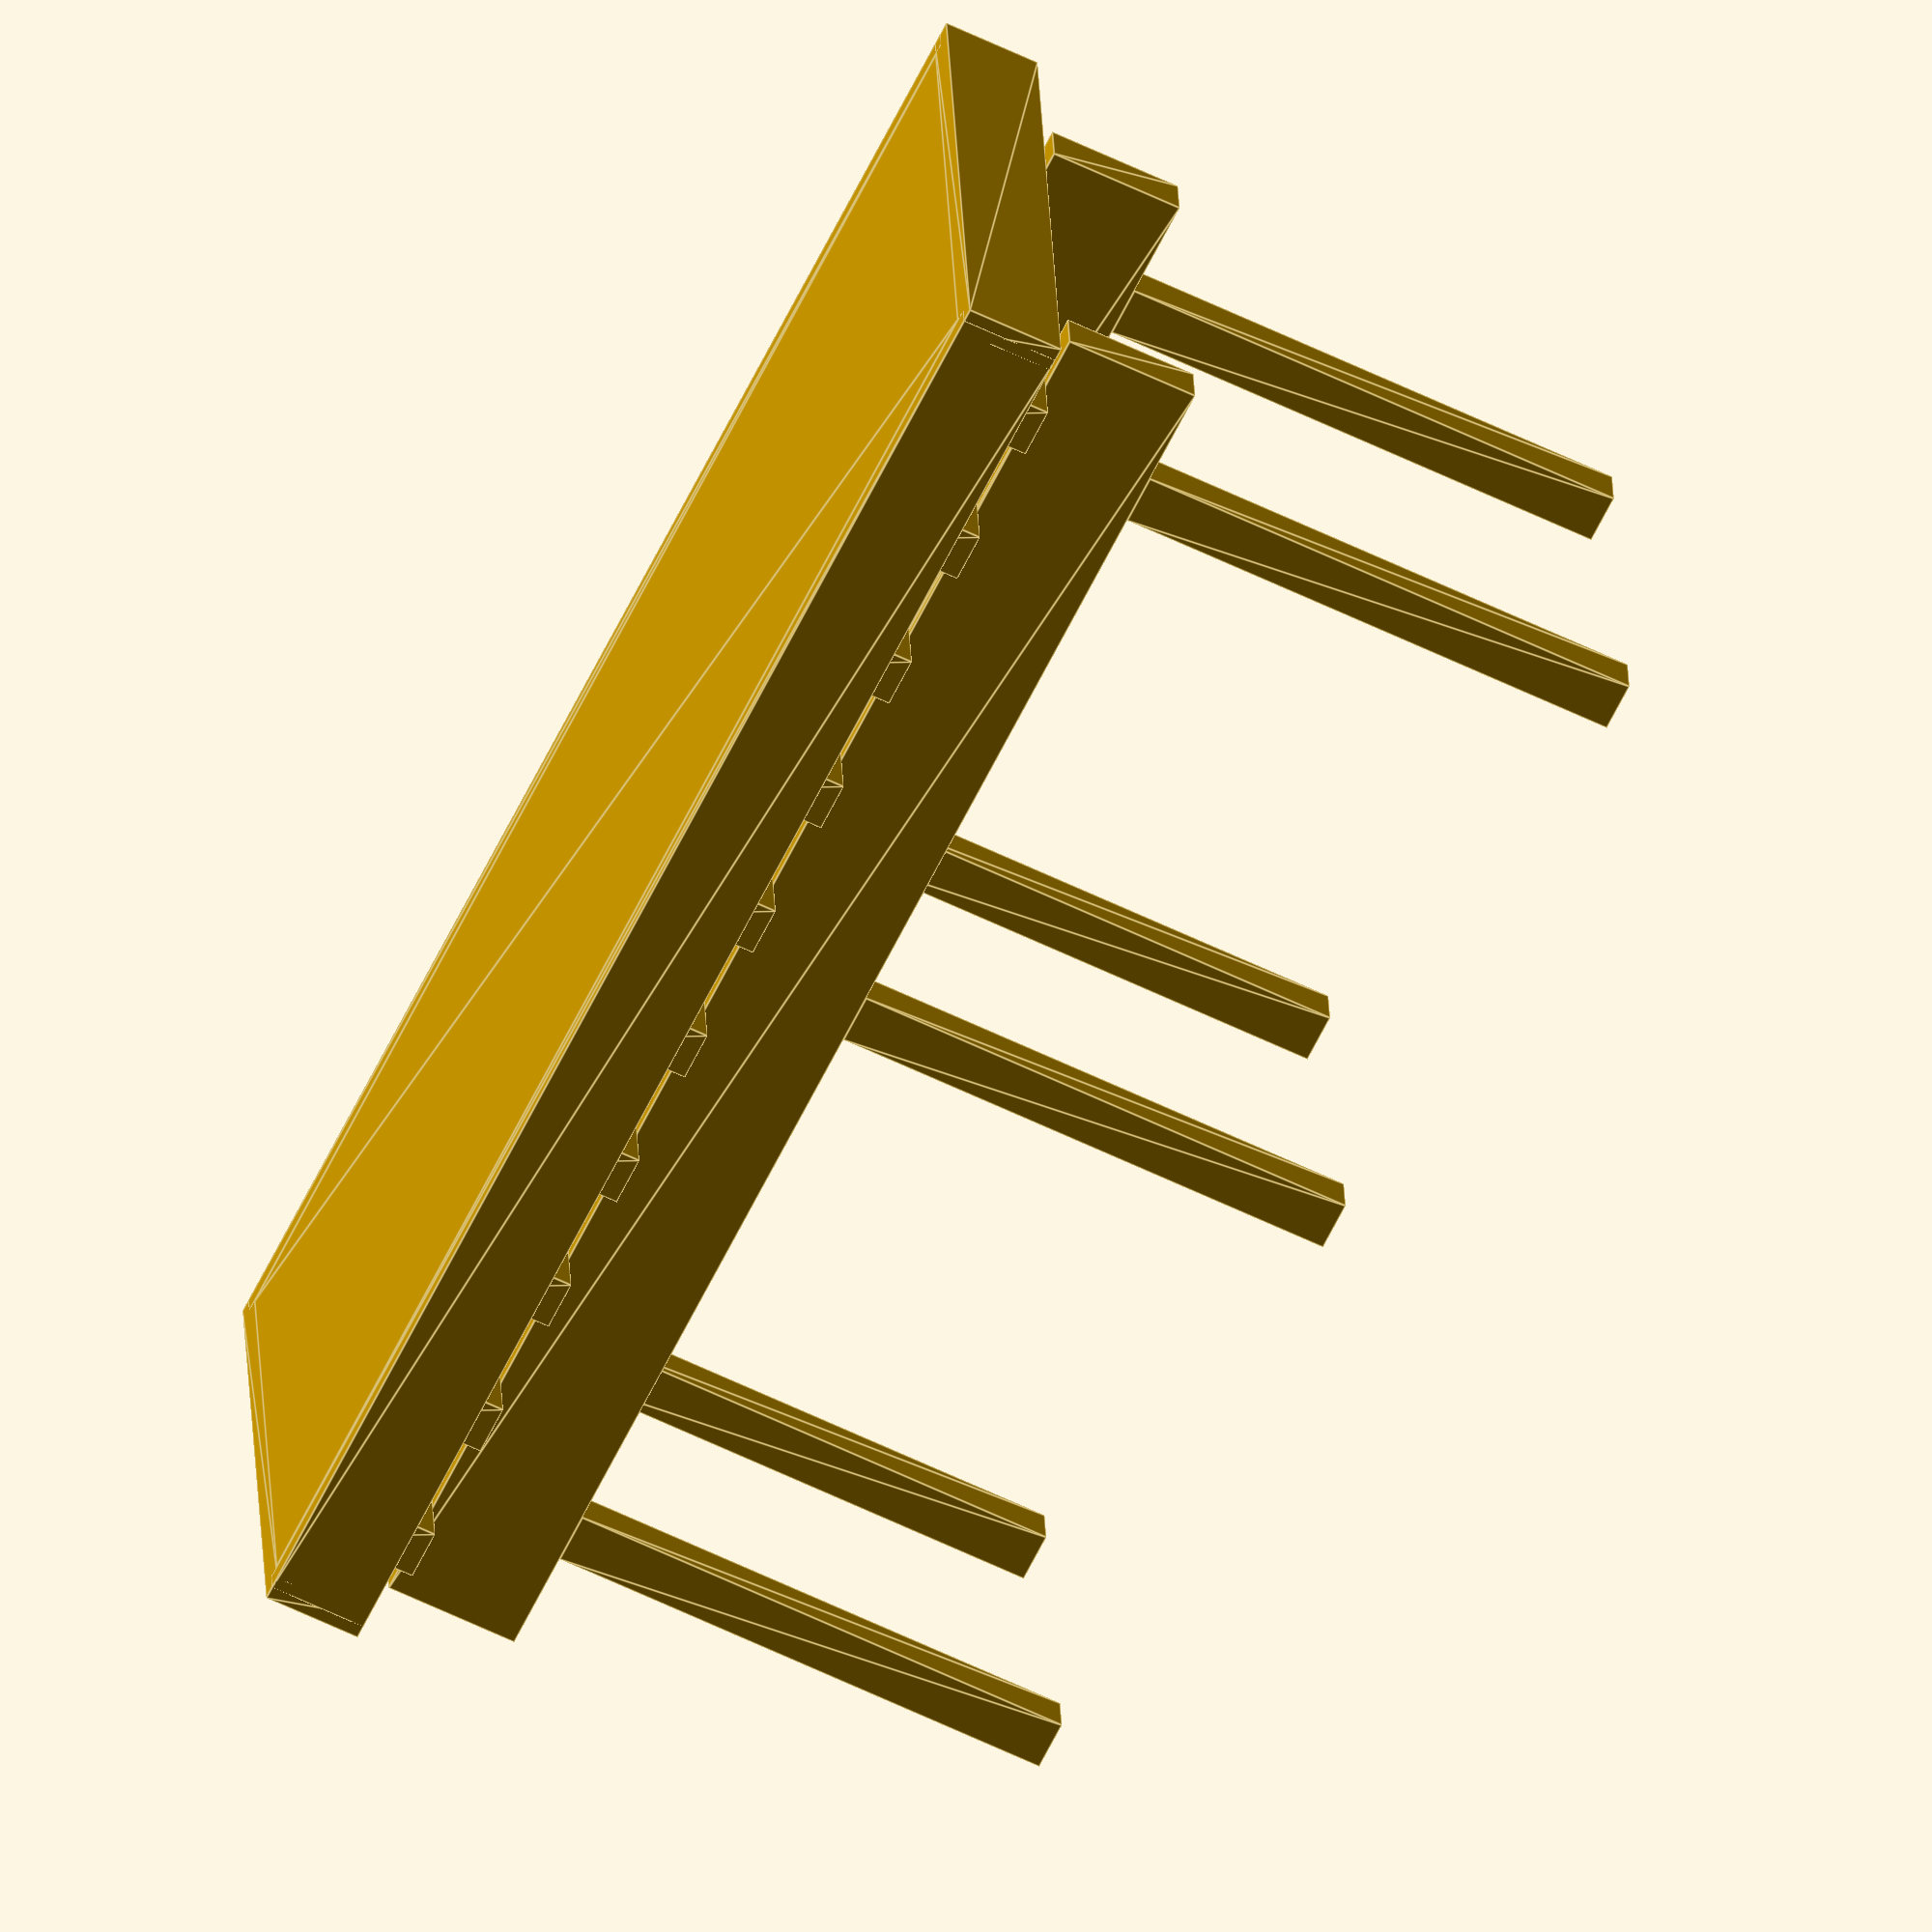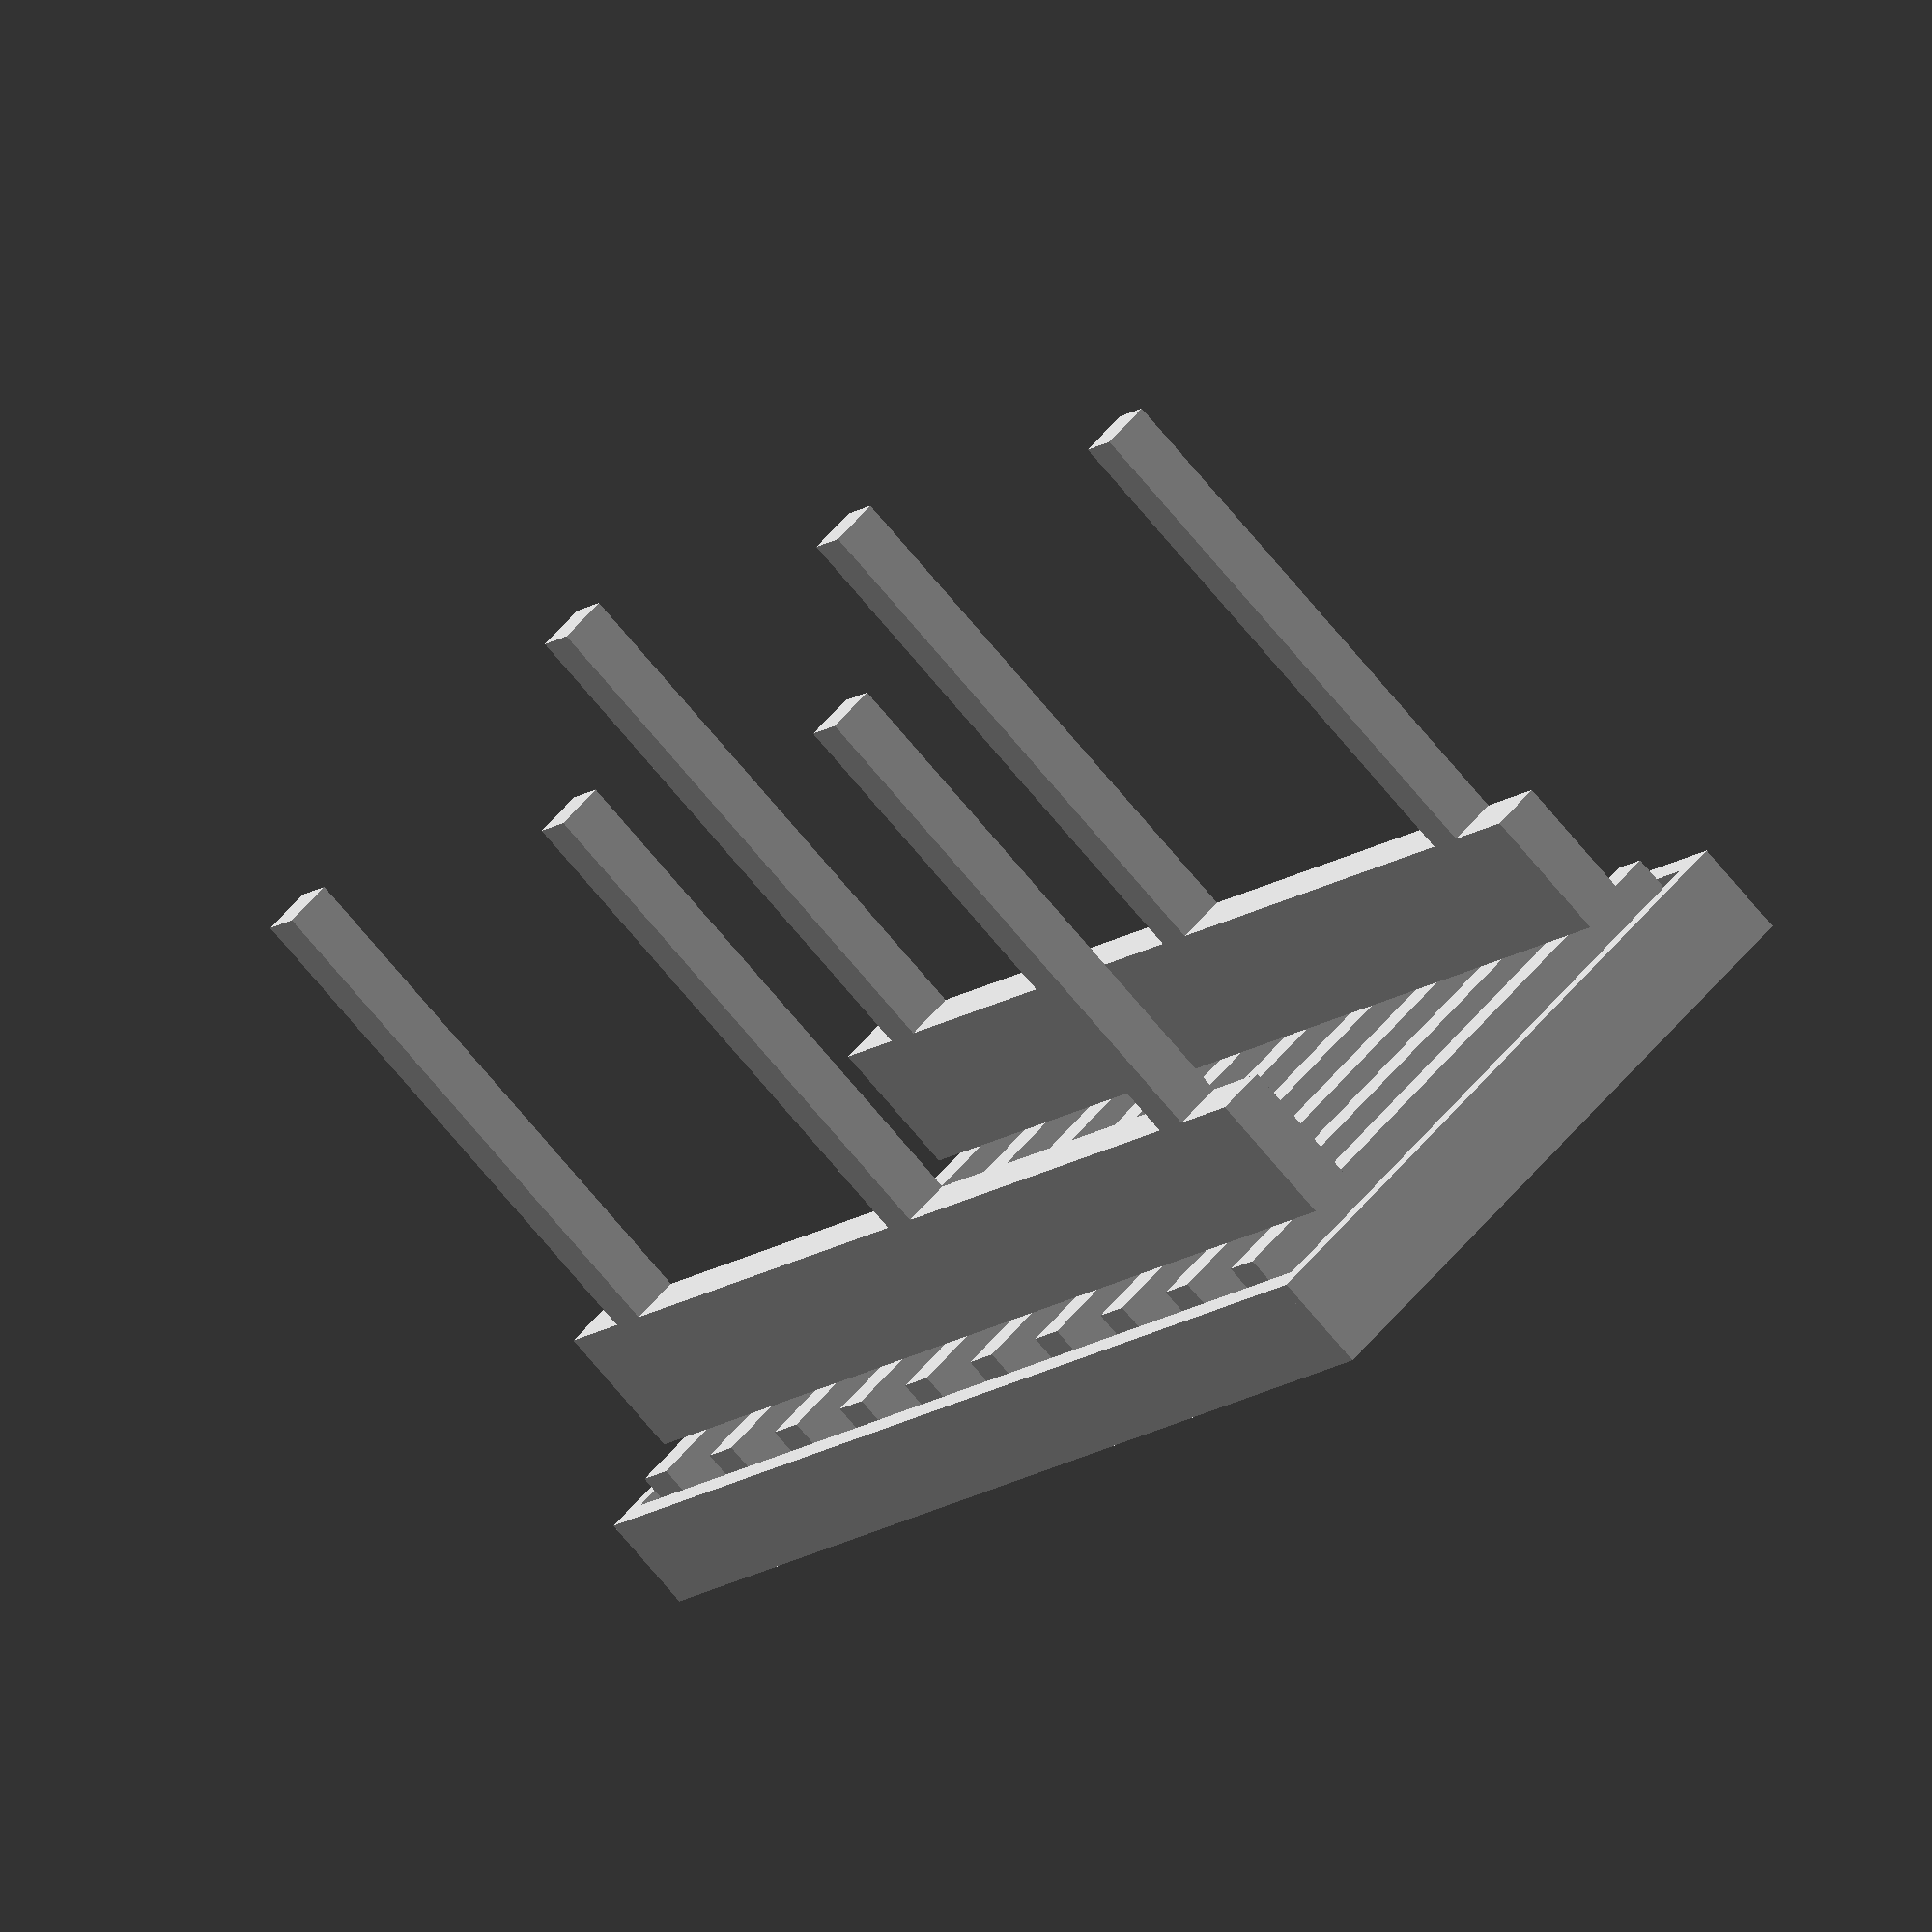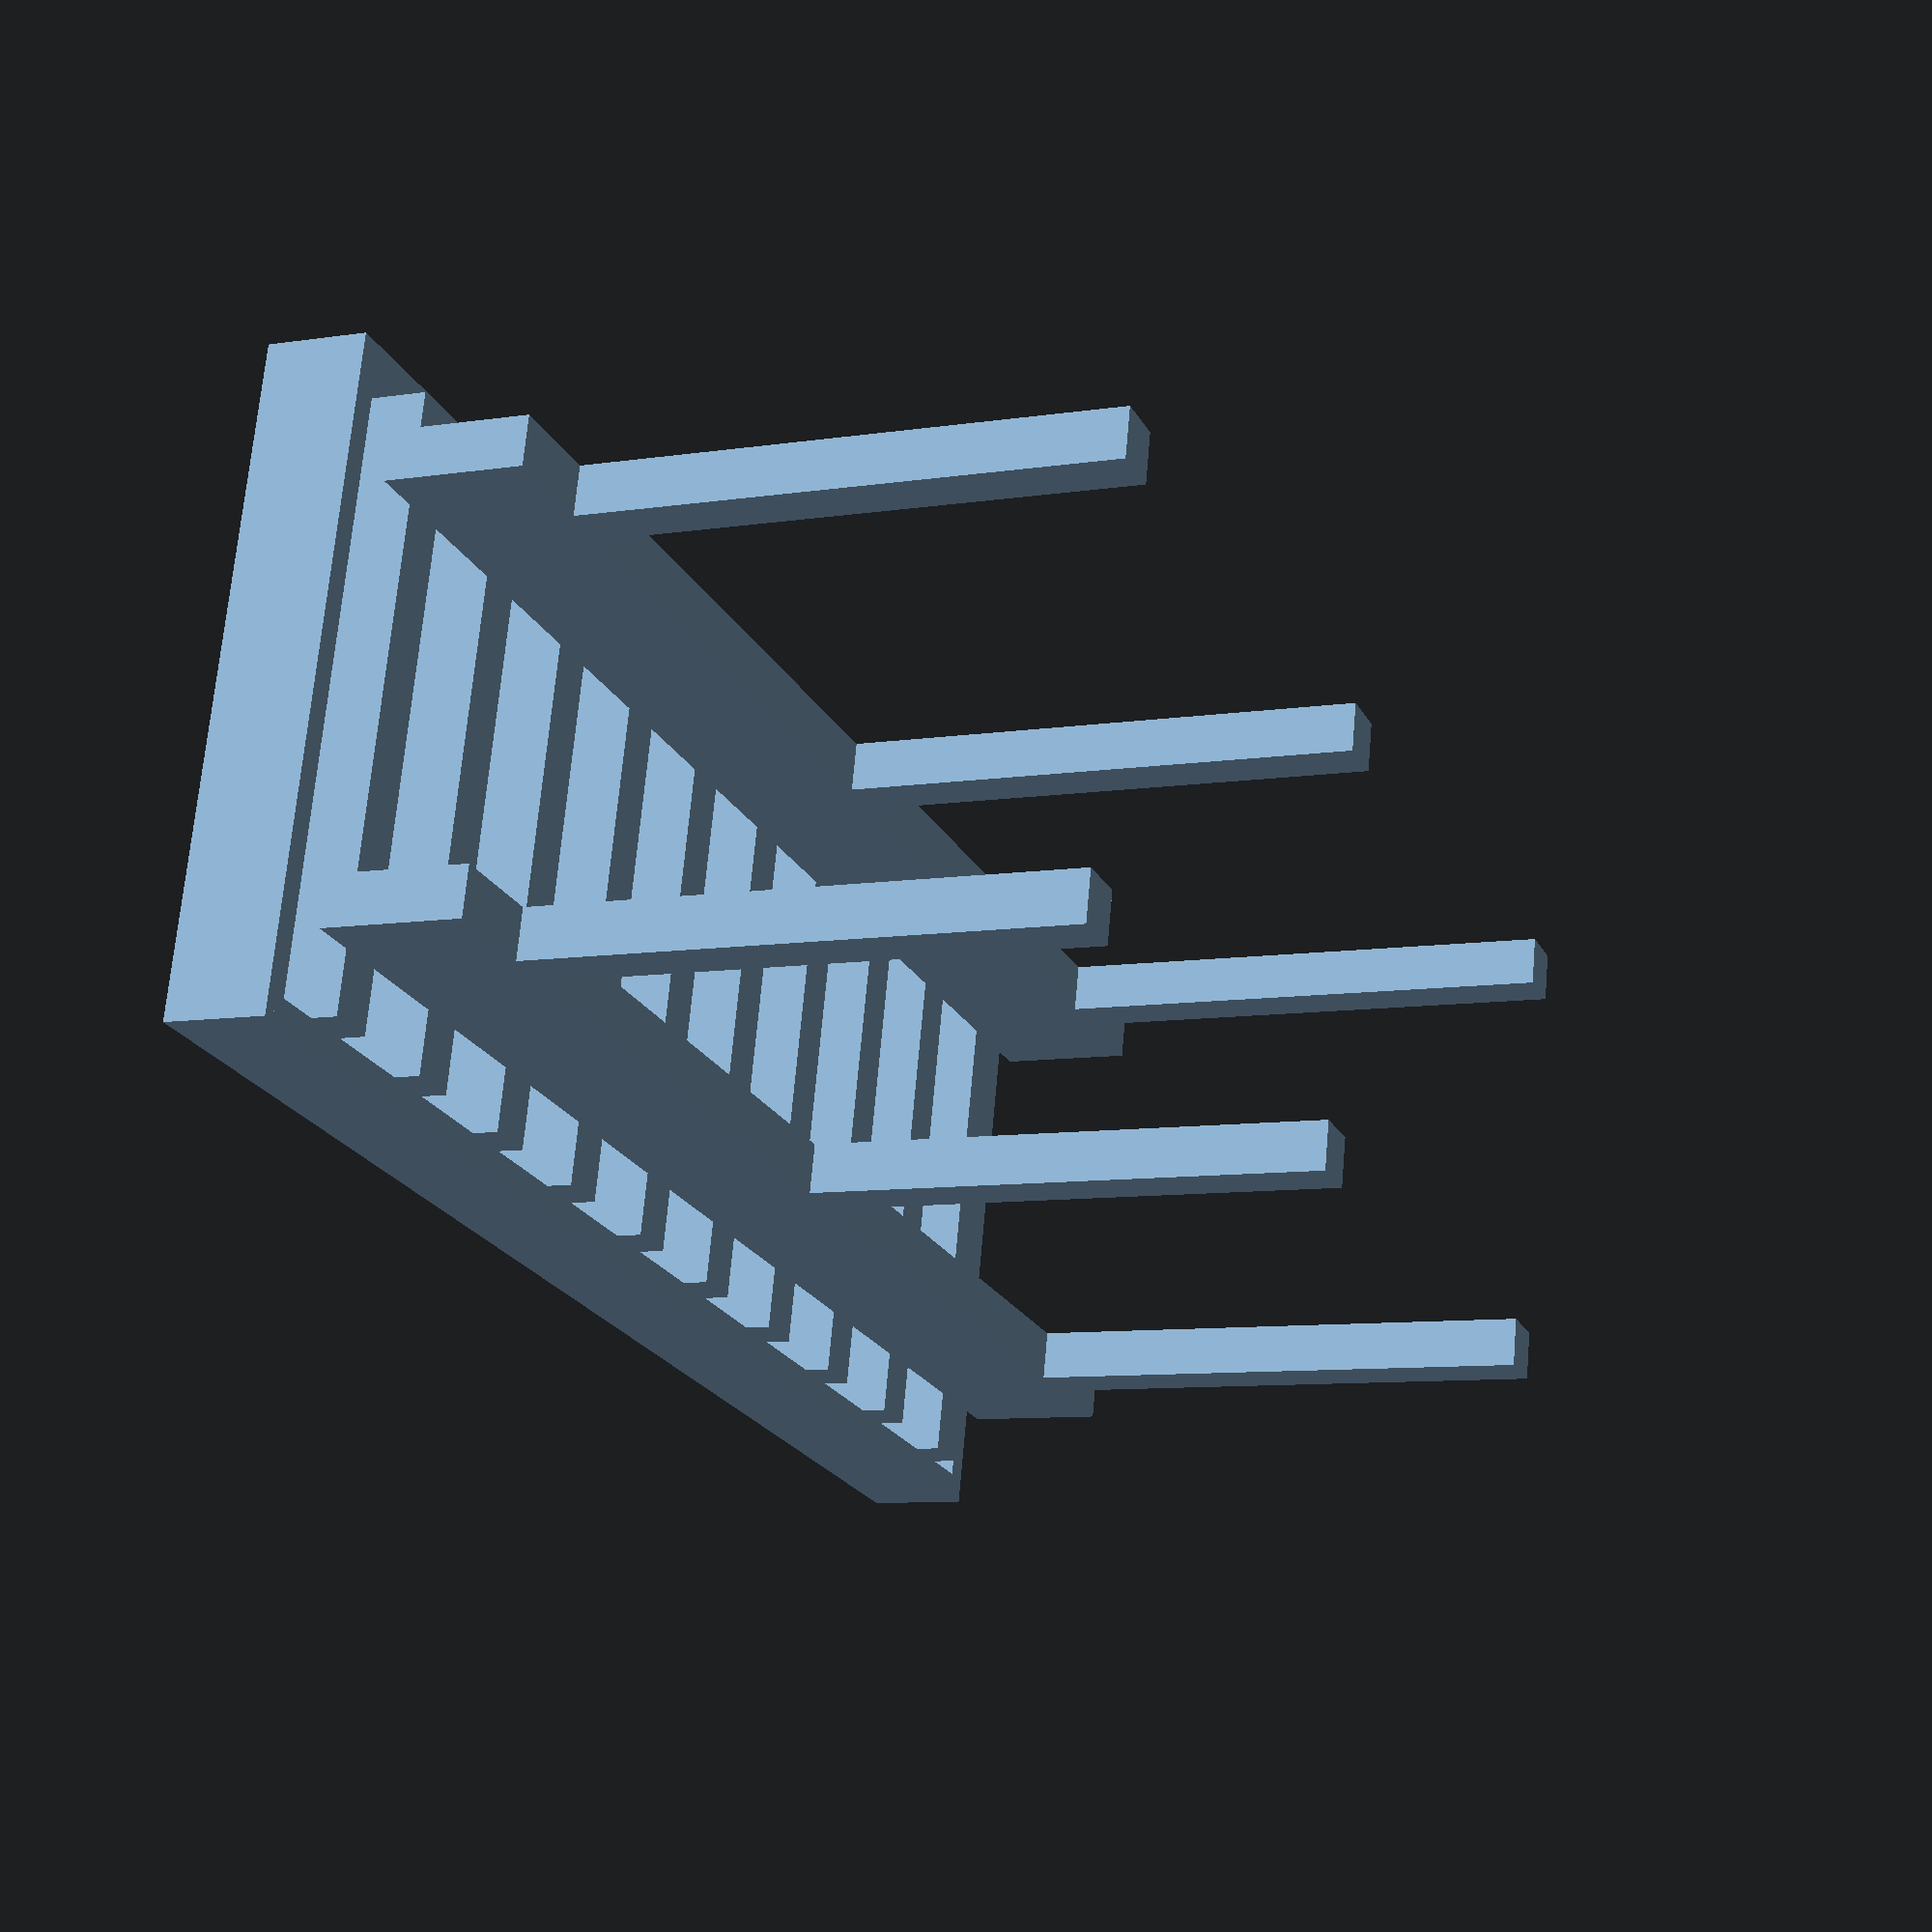
<openscad>
union()
{
    linear_extrude(height = 100.0, twist = 0.0, scale = 1.0, slices = 1, center = false)
    {
        scale([2400.0, 6000.0])
        {
            M8();
        }
    }
    union()
    {
        translate([0.0, -3050.0, 0.0])
        {
            linear_extrude(height = 400.0, twist = 0.0, scale = 1.0, slices = 1, center = false)
            {
                scale([2600.0, 100.0])
                {
                    M8();
                }
            }
        }
        translate([0.0, 3050.0, 0.0])
        {
            linear_extrude(height = 400.0, twist = 0.0, scale = 1.0, slices = 1, center = false)
            {
                scale([2600.0, 100.0])
                {
                    M8();
                }
            }
        }
        translate([-1250.0, 0.0, 0.0])
        {
            linear_extrude(height = 400.0, twist = 0.0, scale = 1.0, slices = 1, center = false)
            {
                scale([100.0, 6100.0])
                {
                    M8();
                }
            }
        }
        translate([1250.0, 0.0, 0.0])
        {
            linear_extrude(height = 400.0, twist = 0.0, scale = 1.0, slices = 1, center = false)
            {
                scale([100.0, 6100.0])
                {
                    M8();
                }
            }
        }
    }
    union()
    {
        translate([0.0, -2710.0, 100.0])
        {
            linear_extrude(height = 400.0, twist = 0.0, scale = 1.0, slices = 1, center = false)
            {
                scale([2400.0, 200.0])
                {
                    M8();
                }
            }
        }
        translate([0.0, -2110.0, 100.0])
        {
            linear_extrude(height = 400.0, twist = 0.0, scale = 1.0, slices = 1, center = false)
            {
                scale([2400.0, 200.0])
                {
                    M8();
                }
            }
        }
        translate([0.0, -1510.0, 100.0])
        {
            linear_extrude(height = 400.0, twist = 0.0, scale = 1.0, slices = 1, center = false)
            {
                scale([2400.0, 200.0])
                {
                    M8();
                }
            }
        }
        translate([0.0, -910.0, 100.0])
        {
            linear_extrude(height = 400.0, twist = 0.0, scale = 1.0, slices = 1, center = false)
            {
                scale([2400.0, 200.0])
                {
                    M8();
                }
            }
        }
        translate([0.0, -310.0, 100.0])
        {
            linear_extrude(height = 400.0, twist = 0.0, scale = 1.0, slices = 1, center = false)
            {
                scale([2400.0, 200.0])
                {
                    M8();
                }
            }
        }
        translate([0.0, 290.0, 100.0])
        {
            linear_extrude(height = 400.0, twist = 0.0, scale = 1.0, slices = 1, center = false)
            {
                scale([2400.0, 200.0])
                {
                    M8();
                }
            }
        }
        translate([0.0, 890.0, 100.0])
        {
            linear_extrude(height = 400.0, twist = 0.0, scale = 1.0, slices = 1, center = false)
            {
                scale([2400.0, 200.0])
                {
                    M8();
                }
            }
        }
        translate([0.0, 1490.0, 100.0])
        {
            linear_extrude(height = 400.0, twist = 0.0, scale = 1.0, slices = 1, center = false)
            {
                scale([2400.0, 200.0])
                {
                    M8();
                }
            }
        }
        translate([0.0, 2090.0, 100.0])
        {
            linear_extrude(height = 400.0, twist = 0.0, scale = 1.0, slices = 1, center = false)
            {
                scale([2400.0, 200.0])
                {
                    M8();
                }
            }
        }
        translate([0.0, 2690.0, 100.0])
        {
            linear_extrude(height = 400.0, twist = 0.0, scale = 1.0, slices = 1, center = false)
            {
                scale([2400.0, 200.0])
                {
                    M8();
                }
            }
        }
    }
    union()
    {
        translate([-850.0, 0.0, 500.0])
        {
            linear_extrude(height = 550.0, twist = 0.0, scale = 1.0, slices = 1, center = false)
            {
                scale([200.0, 6000.0])
                {
                    M8();
                }
            }
        }
        translate([850.0, 0.0, 500.0])
        {
            linear_extrude(height = 550.0, twist = 0.0, scale = 1.0, slices = 1, center = false)
            {
                scale([200.0, 6000.0])
                {
                    M8();
                }
            }
        }
    }
    union()
    {
        translate([-850.0, -2500.0, 1050.0])
        {
            linear_extrude(height = 2100.0, twist = 0.0, scale = 1.0, slices = 1, center = false)
            {
                scale([200.0, 200.0])
                {
                    M8();
                }
            }
        }
        translate([850.0, -2500.0, 1050.0])
        {
            linear_extrude(height = 2100.0, twist = 0.0, scale = 1.0, slices = 1, center = false)
            {
                scale([200.0, 200.0])
                {
                    M8();
                }
            }
        }
        translate([-850.0, 2500.0, 1050.0])
        {
            linear_extrude(height = 2100.0, twist = 0.0, scale = 1.0, slices = 1, center = false)
            {
                scale([200.0, 200.0])
                {
                    M8();
                }
            }
        }
        translate([850.0, 2500.0, 1050.0])
        {
            linear_extrude(height = 2100.0, twist = 0.0, scale = 1.0, slices = 1, center = false)
            {
                scale([200.0, 200.0])
                {
                    M8();
                }
            }
        }
        translate([-850.0, 0.0, 1050.0])
        {
            linear_extrude(height = 2100.0, twist = 0.0, scale = 1.0, slices = 1, center = false)
            {
                scale([200.0, 200.0])
                {
                    M8();
                }
            }
        }
        translate([850.0, 0.0, 1050.0])
        {
            linear_extrude(height = 2100.0, twist = 0.0, scale = 1.0, slices = 1, center = false)
            {
                scale([200.0, 200.0])
                {
                    M8();
                }
            }
        }
    }
}

module M8()
{
    polygon
    (
        points =
        [
            [-0.5, -0.5], 
            [0.5, -0.5], 
            [0.5, 0.5], 
            [-0.5, 0.5]
        ],
        paths =
        [
            [0, 1, 2, 3]
        ]
    );
}

</openscad>
<views>
elev=240.2 azim=94.6 roll=296.5 proj=o view=edges
elev=256.2 azim=326.1 roll=139.7 proj=o view=solid
elev=188.6 azim=283.1 roll=247.3 proj=p view=solid
</views>
